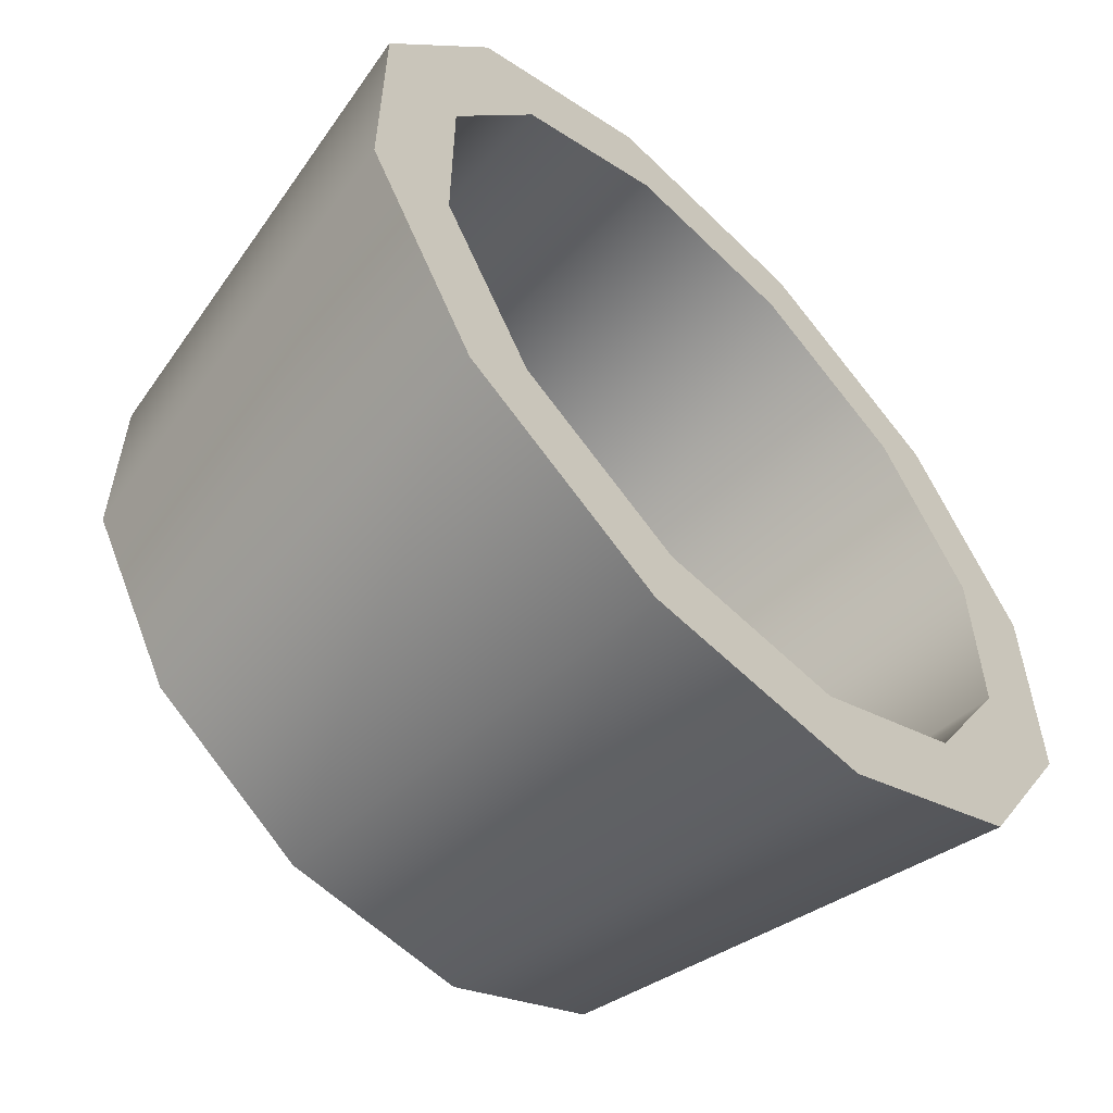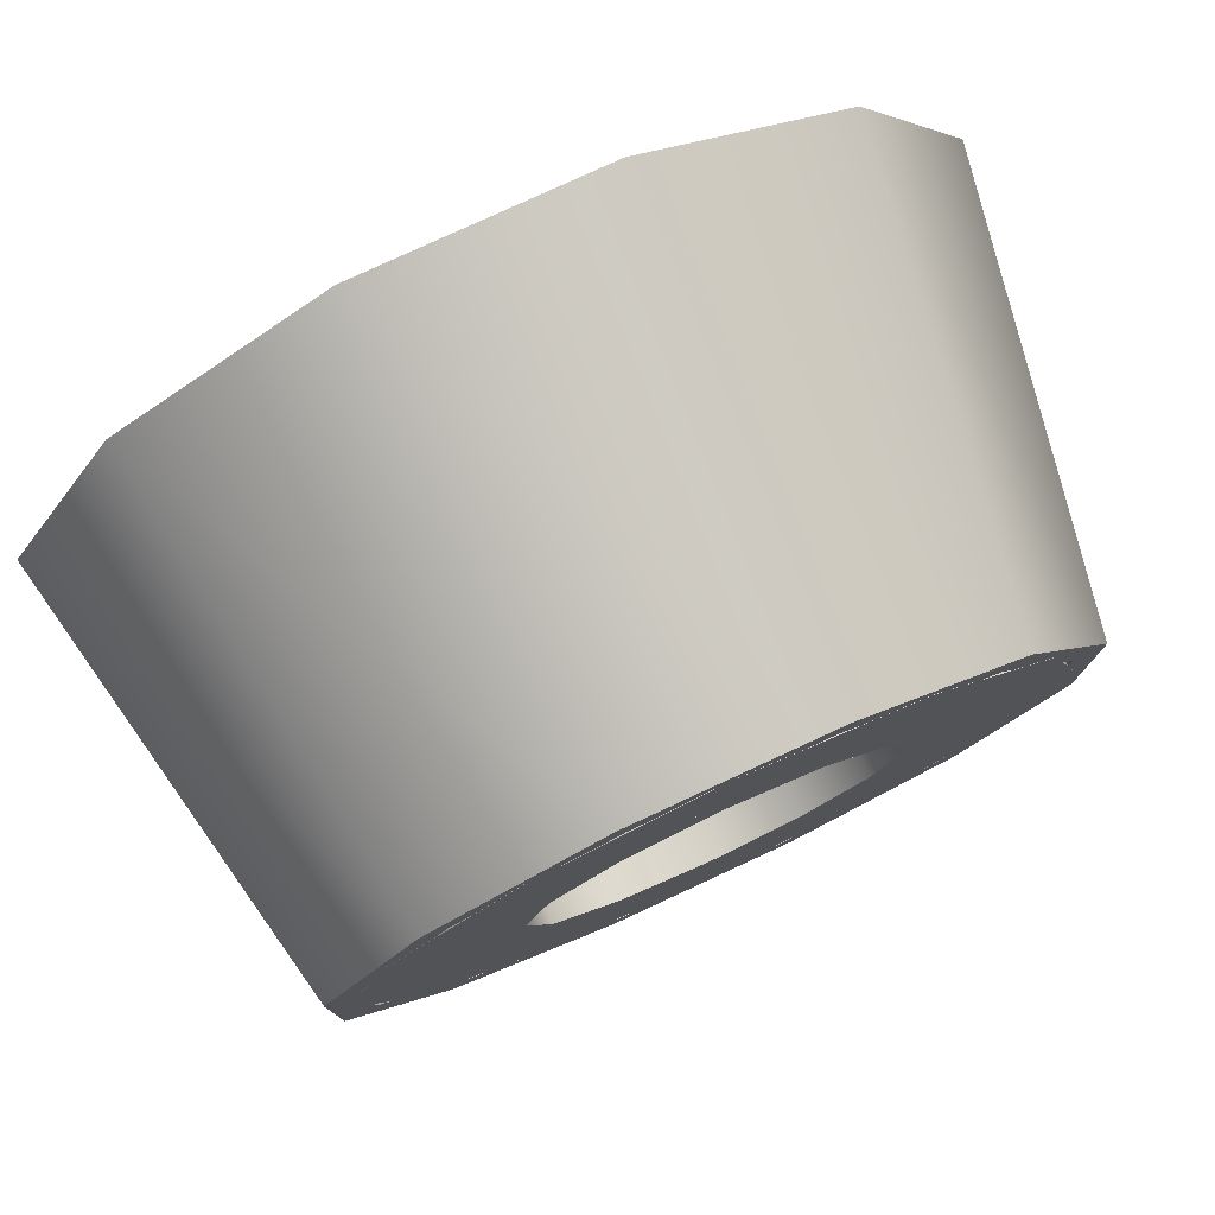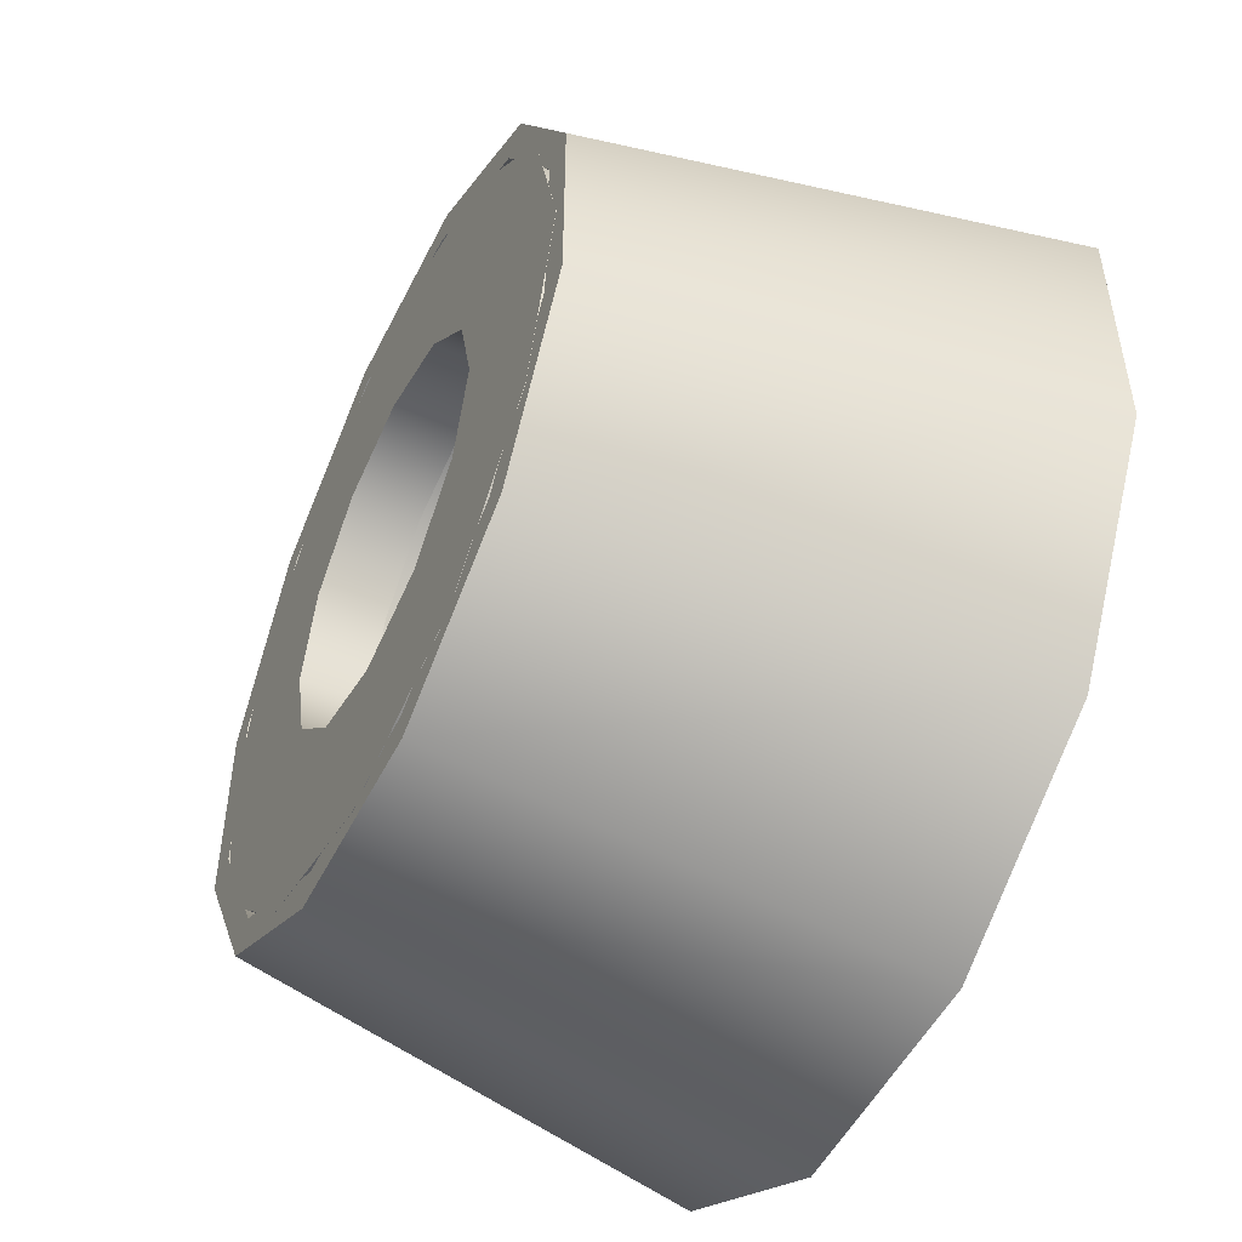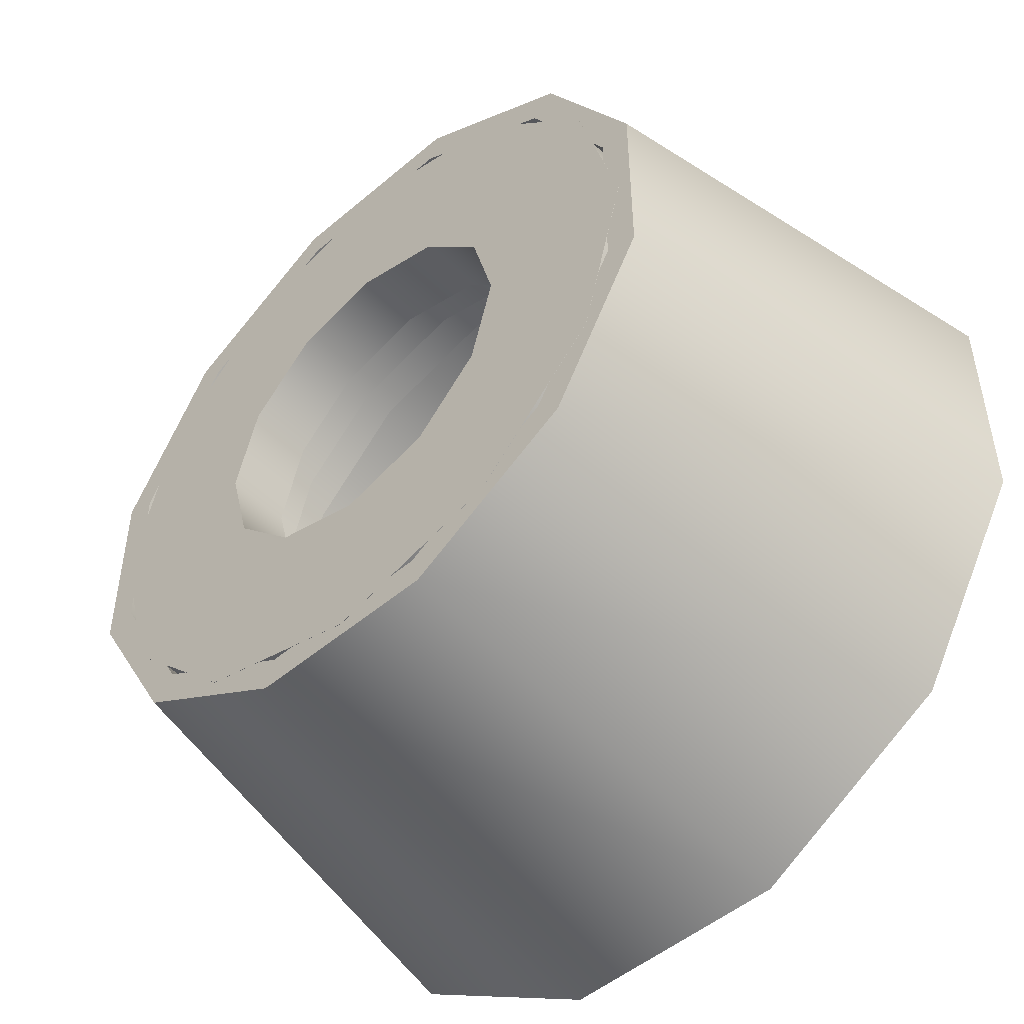
<metadata>
{"format":"obj","ext":"obj","renderer":"f3d","projection":"perspective","resolution":1024,"background":"white","views":[{"elev":-57.8,"azim":134.5,"up":"+Z"},{"elev":78.4,"azim":-24.9,"up":"+Z"},{"elev":-50.8,"azim":64.1,"up":"+Z"},{"elev":-49.6,"azim":43.1,"up":"+Z"}]}
</metadata>
<code>
v 0.5 -0.005473 0
v 0.953 -0.005473 0
v 0.953 -0.005473 0
v 0.953 0.1739 0
v 0.953 0.1739 0
v 0.5 0.1739 0
v 0.5 0.1739 0
v 0.5 -0.005473 0
v 0.433 -0.005473 0.25
v 0.8253 -0.005473 0.4765
v 0.8253 -0.005473 0.4765
v 0.8253 0.1739 0.4765
v 0.8253 0.1739 0.4765
v 0.433 0.1739 0.25
v 0.433 0.1739 0.25
v 0.433 -0.005473 0.25
v 0.25 -0.005473 0.433
v 0.4765 -0.005473 0.8253
v 0.4765 -0.005473 0.8253
v 0.4765 0.1739 0.8253
v 0.4765 0.1739 0.8253
v 0.25 0.1739 0.433
v 0.25 0.1739 0.433
v 0.25 -0.005473 0.433
v 3.062e-17 -0.005473 0.5
v 5.835e-17 -0.005473 0.953
v 5.835e-17 -0.005473 0.953
v 5.835e-17 0.1739 0.953
v 5.835e-17 0.1739 0.953
v 3.062e-17 0.1739 0.5
v 3.062e-17 0.1739 0.5
v 3.062e-17 -0.005473 0.5
v -0.25 -0.005473 0.433
v -0.4765 -0.005473 0.8253
v -0.4765 -0.005473 0.8253
v -0.4765 0.1739 0.8253
v -0.4765 0.1739 0.8253
v -0.25 0.1739 0.433
v -0.25 0.1739 0.433
v -0.25 -0.005473 0.433
v -0.433 -0.005473 0.25
v -0.8253 -0.005473 0.4765
v -0.8253 -0.005473 0.4765
v -0.8253 0.1739 0.4765
v -0.8253 0.1739 0.4765
v -0.433 0.1739 0.25
v -0.433 0.1739 0.25
v -0.433 -0.005473 0.25
v -0.5 -0.005473 6.123e-17
v -0.953 -0.005473 1.167e-16
v -0.953 -0.005473 1.167e-16
v -0.953 0.1739 1.167e-16
v -0.953 0.1739 1.167e-16
v -0.5 0.1739 6.123e-17
v -0.5 0.1739 6.123e-17
v -0.5 -0.005473 6.123e-17
v -0.433 -0.005473 -0.25
v -0.8253 -0.005473 -0.4765
v -0.8253 -0.005473 -0.4765
v -0.8253 0.1739 -0.4765
v -0.8253 0.1739 -0.4765
v -0.433 0.1739 -0.25
v -0.433 0.1739 -0.25
v -0.433 -0.005473 -0.25
v -0.25 -0.005473 -0.433
v -0.4765 -0.005473 -0.8253
v -0.4765 -0.005473 -0.8253
v -0.4765 0.1739 -0.8253
v -0.4765 0.1739 -0.8253
v -0.25 0.1739 -0.433
v -0.25 0.1739 -0.433
v -0.25 -0.005473 -0.433
v -9.185e-17 -0.005473 -0.5
v -1.751e-16 -0.005473 -0.953
v -1.751e-16 -0.005473 -0.953
v -1.751e-16 0.1739 -0.953
v -1.751e-16 0.1739 -0.953
v -9.185e-17 0.1739 -0.5
v -9.185e-17 0.1739 -0.5
v -9.185e-17 -0.005473 -0.5
v 0.25 -0.005473 -0.433
v 0.4765 -0.005473 -0.8253
v 0.4765 -0.005473 -0.8253
v 0.4765 0.1739 -0.8253
v 0.4765 0.1739 -0.8253
v 0.25 0.1739 -0.433
v 0.25 0.1739 -0.433
v 0.25 -0.005473 -0.433
v 0.433 -0.005473 -0.25
v 0.8253 -0.005473 -0.4765
v 0.8253 -0.005473 -0.4765
v 0.8253 0.1739 -0.4765
v 0.8253 0.1739 -0.4765
v 0.433 0.1739 -0.25
v 0.433 0.1739 -0.25
v 0.433 -0.005473 -0.25
f 1 2 10 9
f 3 4 12 11
f 5 6 14 13
f 7 8 16 15
f 9 10 18 17
f 11 12 20 19
f 13 14 22 21
f 15 16 24 23
f 17 18 26 25
f 19 20 28 27
f 21 22 30 29
f 23 24 32 31
f 25 26 34 33
f 27 28 36 35
f 29 30 38 37
f 31 32 40 39
f 33 34 42 41
f 35 36 44 43
f 37 38 46 45
f 39 40 48 47
f 41 42 50 49
f 43 44 52 51
f 45 46 54 53
f 47 48 56 55
f 49 50 58 57
f 51 52 60 59
f 53 54 62 61
f 55 56 64 63
f 57 58 66 65
f 59 60 68 67
f 61 62 70 69
f 63 64 72 71
f 65 66 74 73
f 67 68 76 75
f 69 70 78 77
f 71 72 80 79
f 73 74 82 81
f 75 76 84 83
f 77 78 86 85
f 79 80 88 87
f 81 82 90 89
f 83 84 92 91
f 85 86 94 93
f 87 88 96 95
f 89 90 2 1
f 91 92 4 3
f 93 94 6 5
f 95 96 8 7
v 0.63 -0.005473 0
v 0.953 -0.005473 0
v 0.953 -0.005473 0
v 0.953 0.3099 0
v 0.953 0.3099 0
v 0.63 0.3099 0
v 0.63 0.3099 0
v 0.63 -0.005473 0
v 0.5456 -0.005473 0.315
v 0.8253 -0.005473 0.4765
v 0.8253 -0.005473 0.4765
v 0.8253 0.3099 0.4765
v 0.8253 0.3099 0.4765
v 0.5456 0.3099 0.315
v 0.5456 0.3099 0.315
v 0.5456 -0.005473 0.315
v 0.315 -0.005473 0.5456
v 0.4765 -0.005473 0.8253
v 0.4765 -0.005473 0.8253
v 0.4765 0.3099 0.8253
v 0.4765 0.3099 0.8253
v 0.315 0.3099 0.5456
v 0.315 0.3099 0.5456
v 0.315 -0.005473 0.5456
v 3.858e-17 -0.005473 0.63
v 5.835e-17 -0.005473 0.953
v 5.835e-17 -0.005473 0.953
v 5.835e-17 0.3099 0.953
v 5.835e-17 0.3099 0.953
v 3.858e-17 0.3099 0.63
v 3.858e-17 0.3099 0.63
v 3.858e-17 -0.005473 0.63
v -0.315 -0.005473 0.5456
v -0.4765 -0.005473 0.8253
v -0.4765 -0.005473 0.8253
v -0.4765 0.3099 0.8253
v -0.4765 0.3099 0.8253
v -0.315 0.3099 0.5456
v -0.315 0.3099 0.5456
v -0.315 -0.005473 0.5456
v -0.5456 -0.005473 0.315
v -0.8253 -0.005473 0.4765
v -0.8253 -0.005473 0.4765
v -0.8253 0.3099 0.4765
v -0.8253 0.3099 0.4765
v -0.5456 0.3099 0.315
v -0.5456 0.3099 0.315
v -0.5456 -0.005473 0.315
v -0.63 -0.005473 7.715e-17
v -0.953 -0.005473 1.167e-16
v -0.953 -0.005473 1.167e-16
v -0.953 0.3099 1.167e-16
v -0.953 0.3099 1.167e-16
v -0.63 0.3099 7.715e-17
v -0.63 0.3099 7.715e-17
v -0.63 -0.005473 7.715e-17
v -0.5456 -0.005473 -0.315
v -0.8253 -0.005473 -0.4765
v -0.8253 -0.005473 -0.4765
v -0.8253 0.3099 -0.4765
v -0.8253 0.3099 -0.4765
v -0.5456 0.3099 -0.315
v -0.5456 0.3099 -0.315
v -0.5456 -0.005473 -0.315
v -0.315 -0.005473 -0.5456
v -0.4765 -0.005473 -0.8253
v -0.4765 -0.005473 -0.8253
v -0.4765 0.3099 -0.8253
v -0.4765 0.3099 -0.8253
v -0.315 0.3099 -0.5456
v -0.315 0.3099 -0.5456
v -0.315 -0.005473 -0.5456
v -1.157e-16 -0.005473 -0.63
v -1.751e-16 -0.005473 -0.953
v -1.751e-16 -0.005473 -0.953
v -1.751e-16 0.3099 -0.953
v -1.751e-16 0.3099 -0.953
v -1.157e-16 0.3099 -0.63
v -1.157e-16 0.3099 -0.63
v -1.157e-16 -0.005473 -0.63
v 0.315 -0.005473 -0.5456
v 0.4765 -0.005473 -0.8253
v 0.4765 -0.005473 -0.8253
v 0.4765 0.3099 -0.8253
v 0.4765 0.3099 -0.8253
v 0.315 0.3099 -0.5456
v 0.315 0.3099 -0.5456
v 0.315 -0.005473 -0.5456
v 0.5456 -0.005473 -0.315
v 0.8253 -0.005473 -0.4765
v 0.8253 -0.005473 -0.4765
v 0.8253 0.3099 -0.4765
v 0.8253 0.3099 -0.4765
v 0.5456 0.3099 -0.315
v 0.5456 0.3099 -0.315
v 0.5456 -0.005473 -0.315
f 97 98 106 105
f 99 100 108 107
f 101 102 110 109
f 103 104 112 111
f 105 106 114 113
f 107 108 116 115
f 109 110 118 117
f 111 112 120 119
f 113 114 122 121
f 115 116 124 123
f 117 118 126 125
f 119 120 128 127
f 121 122 130 129
f 123 124 132 131
f 125 126 134 133
f 127 128 136 135
f 129 130 138 137
f 131 132 140 139
f 133 134 142 141
f 135 136 144 143
f 137 138 146 145
f 139 140 148 147
f 141 142 150 149
f 143 144 152 151
f 145 146 154 153
f 147 148 156 155
f 149 150 158 157
f 151 152 160 159
f 153 154 162 161
f 155 156 164 163
f 157 158 166 165
f 159 160 168 167
f 161 162 170 169
f 163 164 172 171
f 165 166 174 173
f 167 168 176 175
f 169 170 178 177
f 171 172 180 179
f 173 174 182 181
f 175 176 184 183
f 177 178 186 185
f 179 180 188 187
f 181 182 190 189
f 183 184 192 191
f 185 186 98 97
f 187 188 100 99
f 189 190 102 101
f 191 192 104 103
v 0.75 0.004239 0
v 0.953 0.004239 0
v 0.953 0.004239 0
v 0.953 0.4556 0
v 0.953 0.4556 0
v 0.75 0.4556 0
v 0.75 0.4556 0
v 0.75 0.004239 0
v 0.6495 0.004239 0.375
v 0.8253 0.004239 0.4765
v 0.8253 0.004239 0.4765
v 0.8253 0.4556 0.4765
v 0.8253 0.4556 0.4765
v 0.6495 0.4556 0.375
v 0.6495 0.4556 0.375
v 0.6495 0.004239 0.375
v 0.375 0.004239 0.6495
v 0.4765 0.004239 0.8253
v 0.4765 0.004239 0.8253
v 0.4765 0.4556 0.8253
v 0.4765 0.4556 0.8253
v 0.375 0.4556 0.6495
v 0.375 0.4556 0.6495
v 0.375 0.004239 0.6495
v 4.592e-17 0.004239 0.75
v 5.835e-17 0.004239 0.953
v 5.835e-17 0.004239 0.953
v 5.835e-17 0.4556 0.953
v 5.835e-17 0.4556 0.953
v 4.592e-17 0.4556 0.75
v 4.592e-17 0.4556 0.75
v 4.592e-17 0.004239 0.75
v -0.375 0.004239 0.6495
v -0.4765 0.004239 0.8253
v -0.4765 0.004239 0.8253
v -0.4765 0.4556 0.8253
v -0.4765 0.4556 0.8253
v -0.375 0.4556 0.6495
v -0.375 0.4556 0.6495
v -0.375 0.004239 0.6495
v -0.6495 0.004239 0.375
v -0.8253 0.004239 0.4765
v -0.8253 0.004239 0.4765
v -0.8253 0.4556 0.4765
v -0.8253 0.4556 0.4765
v -0.6495 0.4556 0.375
v -0.6495 0.4556 0.375
v -0.6495 0.004239 0.375
v -0.75 0.004239 9.185e-17
v -0.953 0.004239 1.167e-16
v -0.953 0.004239 1.167e-16
v -0.953 0.4556 1.167e-16
v -0.953 0.4556 1.167e-16
v -0.75 0.4556 9.185e-17
v -0.75 0.4556 9.185e-17
v -0.75 0.004239 9.185e-17
v -0.6495 0.004239 -0.375
v -0.8253 0.004239 -0.4765
v -0.8253 0.004239 -0.4765
v -0.8253 0.4556 -0.4765
v -0.8253 0.4556 -0.4765
v -0.6495 0.4556 -0.375
v -0.6495 0.4556 -0.375
v -0.6495 0.004239 -0.375
v -0.375 0.004239 -0.6495
v -0.4765 0.004239 -0.8253
v -0.4765 0.004239 -0.8253
v -0.4765 0.4556 -0.8253
v -0.4765 0.4556 -0.8253
v -0.375 0.4556 -0.6495
v -0.375 0.4556 -0.6495
v -0.375 0.004239 -0.6495
v -1.378e-16 0.004239 -0.75
v -1.751e-16 0.004239 -0.953
v -1.751e-16 0.004239 -0.953
v -1.751e-16 0.4556 -0.953
v -1.751e-16 0.4556 -0.953
v -1.378e-16 0.4556 -0.75
v -1.378e-16 0.4556 -0.75
v -1.378e-16 0.004239 -0.75
v 0.375 0.004239 -0.6495
v 0.4765 0.004239 -0.8253
v 0.4765 0.004239 -0.8253
v 0.4765 0.4556 -0.8253
v 0.4765 0.4556 -0.8253
v 0.375 0.4556 -0.6495
v 0.375 0.4556 -0.6495
v 0.375 0.004239 -0.6495
v 0.6495 0.004239 -0.375
v 0.8253 0.004239 -0.4765
v 0.8253 0.004239 -0.4765
v 0.8253 0.4556 -0.4765
v 0.8253 0.4556 -0.4765
v 0.6495 0.4556 -0.375
v 0.6495 0.4556 -0.375
v 0.6495 0.004239 -0.375
f 193 194 202 201
f 195 196 204 203
f 197 198 206 205
f 199 200 208 207
f 201 202 210 209
f 203 204 212 211
f 205 206 214 213
f 207 208 216 215
f 209 210 218 217
f 211 212 220 219
f 213 214 222 221
f 215 216 224 223
f 217 218 226 225
f 219 220 228 227
f 221 222 230 229
f 223 224 232 231
f 225 226 234 233
f 227 228 236 235
f 229 230 238 237
f 231 232 240 239
f 233 234 242 241
f 235 236 244 243
f 237 238 246 245
f 239 240 248 247
f 241 242 250 249
f 243 244 252 251
f 245 246 254 253
f 247 248 256 255
f 249 250 258 257
f 251 252 260 259
f 253 254 262 261
f 255 256 264 263
f 257 258 266 265
f 259 260 268 267
f 261 262 270 269
f 263 264 272 271
f 265 266 274 273
f 267 268 276 275
f 269 270 278 277
f 271 272 280 279
f 273 274 282 281
f 275 276 284 283
f 277 278 286 285
f 279 280 288 287
f 281 282 194 193
f 283 284 196 195
f 285 286 198 197
f 287 288 200 199
v 0.9063 -0.004999 -0.2429
v 0.9927 -0.004999 -0.2661
v 0.9927 -0.004999 -0.2661
v 1.219 1.227 -0.3268
v 1.219 1.227 -0.3268
v 0.9845 1.227 -0.2639
v 0.9845 1.227 -0.2639
v 0.9063 -0.004999 -0.2429
v 0.9063 -0.004999 0.2428
v 0.9928 -0.004999 0.2659
v 0.9928 -0.004999 0.2659
v 1.219 1.227 0.3266
v 1.219 1.227 0.3266
v 0.9846 1.227 0.2637
v 0.9846 1.227 0.2637
v 0.9063 -0.004999 0.2428
v 0.6635 -0.004999 0.6634
v 0.7268 -0.004999 0.7267
v 0.7268 -0.004999 0.7267
v 0.8925 1.227 0.8924
v 0.8925 1.227 0.8924
v 0.7208 1.227 0.7207
v 0.7208 1.227 0.7207
v 0.6635 -0.004999 0.6634
v 0.2429 -0.004999 0.9063
v 0.2661 -0.004999 0.9927
v 0.2661 -0.004999 0.9927
v 0.3268 1.227 1.219
v 0.3268 1.227 1.219
v 0.2639 1.227 0.9845
v 0.2639 1.227 0.9845
v 0.2429 -0.004999 0.9063
v -0.2428 -0.004999 0.9063
v -0.2659 -0.004999 0.9928
v -0.2659 -0.004999 0.9928
v -0.3266 1.227 1.219
v -0.3266 1.227 1.219
v -0.2637 1.227 0.9846
v -0.2637 1.227 0.9846
v -0.2428 -0.004999 0.9063
v -0.6634 -0.004999 0.6635
v -0.7267 -0.004999 0.7268
v -0.7267 -0.004999 0.7268
v -0.8924 1.227 0.8925
v -0.8924 1.227 0.8925
v -0.7207 1.227 0.7208
v -0.7207 1.227 0.7208
v -0.6634 -0.004999 0.6635
v -0.9063 -0.004999 0.2429
v -0.9927 -0.004999 0.2661
v -0.9927 -0.004999 0.2661
v -1.219 1.227 0.3268
v -1.219 1.227 0.3268
v -0.9845 1.227 0.2639
v -0.9845 1.227 0.2639
v -0.9063 -0.004999 0.2429
v -0.9063 -0.004999 -0.2428
v -0.9928 -0.004999 -0.2659
v -0.9928 -0.004999 -0.2659
v -1.219 1.227 -0.3266
v -1.219 1.227 -0.3266
v -0.9846 1.227 -0.2637
v -0.9846 1.227 -0.2637
v -0.9063 -0.004999 -0.2428
v -0.6635 -0.004999 -0.6634
v -0.7268 -0.004999 -0.7267
v -0.7268 -0.004999 -0.7267
v -0.8925 1.227 -0.8924
v -0.8925 1.227 -0.8924
v -0.7208 1.227 -0.7207
v -0.7208 1.227 -0.7207
v -0.6635 -0.004999 -0.6634
v -0.2429 -0.004999 -0.9063
v -0.2661 -0.004999 -0.9927
v -0.2661 -0.004999 -0.9927
v -0.3268 1.227 -1.219
v -0.3268 1.227 -1.219
v -0.2639 1.227 -0.9845
v -0.2639 1.227 -0.9845
v -0.2429 -0.004999 -0.9063
v 0.2428 -0.004999 -0.9063
v 0.2659 -0.004999 -0.9928
v 0.2659 -0.004999 -0.9928
v 0.3266 1.227 -1.219
v 0.3266 1.227 -1.219
v 0.2637 1.227 -0.9846
v 0.2637 1.227 -0.9846
v 0.2428 -0.004999 -0.9063
v 0.6634 -0.004999 -0.6635
v 0.7267 -0.004999 -0.7268
v 0.7267 -0.004999 -0.7268
v 0.8924 1.227 -0.8925
v 0.8924 1.227 -0.8925
v 0.7207 1.227 -0.7208
v 0.7207 1.227 -0.7208
v 0.6634 -0.004999 -0.6635
f 289 290 298 297
f 291 292 300 299
f 293 294 302 301
f 295 296 304 303
f 297 298 306 305
f 299 300 308 307
f 301 302 310 309
f 303 304 312 311
f 305 306 314 313
f 307 308 316 315
f 309 310 318 317
f 311 312 320 319
f 313 314 322 321
f 315 316 324 323
f 317 318 326 325
f 319 320 328 327
f 321 322 330 329
f 323 324 332 331
f 325 326 334 333
f 327 328 336 335
f 329 330 338 337
f 331 332 340 339
f 333 334 342 341
f 335 336 344 343
f 337 338 346 345
f 339 340 348 347
f 341 342 350 349
f 343 344 352 351
f 345 346 354 353
f 347 348 356 355
f 349 350 358 357
f 351 352 360 359
f 353 354 362 361
f 355 356 364 363
f 357 358 366 365
f 359 360 368 367
f 361 362 370 369
f 363 364 372 371
f 365 366 374 373
f 367 368 376 375
f 369 370 378 377
f 371 372 380 379
f 373 374 382 381
f 375 376 384 383
f 377 378 290 289
f 379 380 292 291
f 381 382 294 293
f 383 384 296 295

</code>
